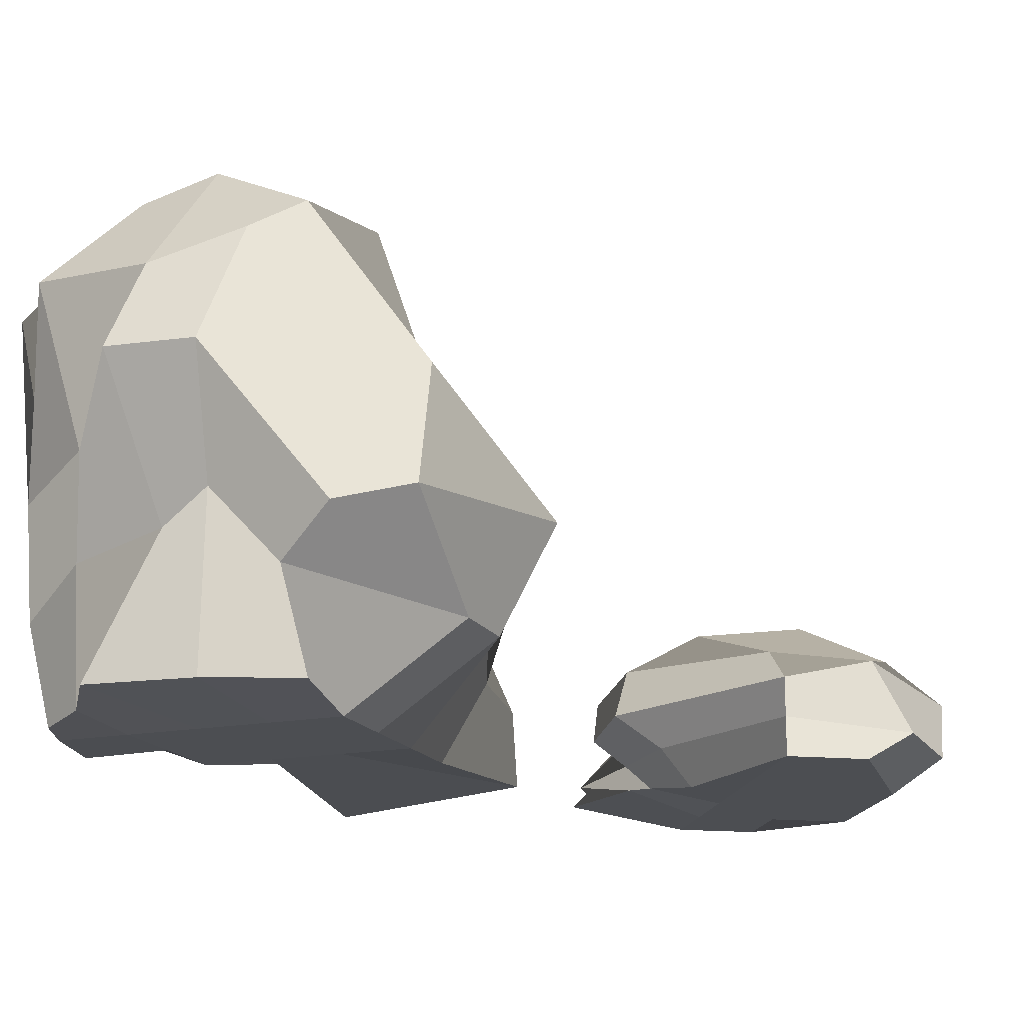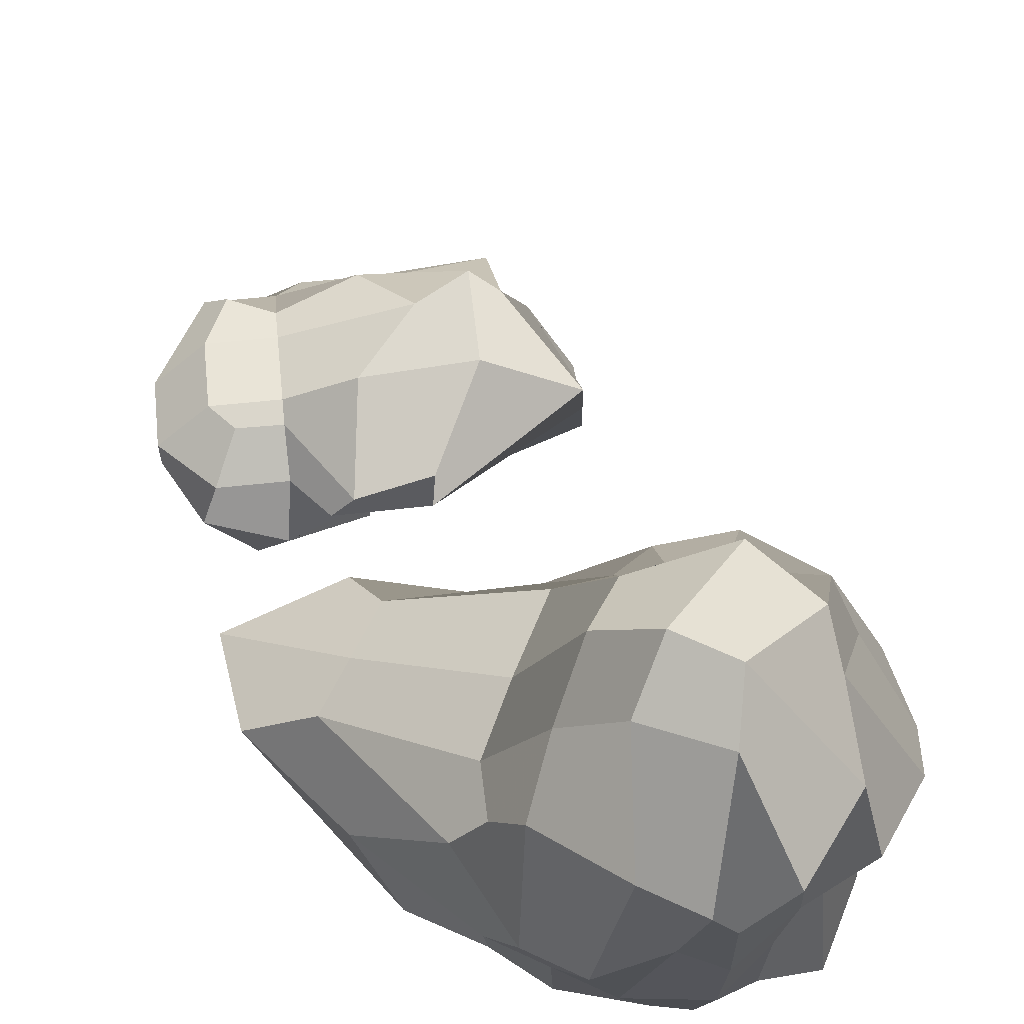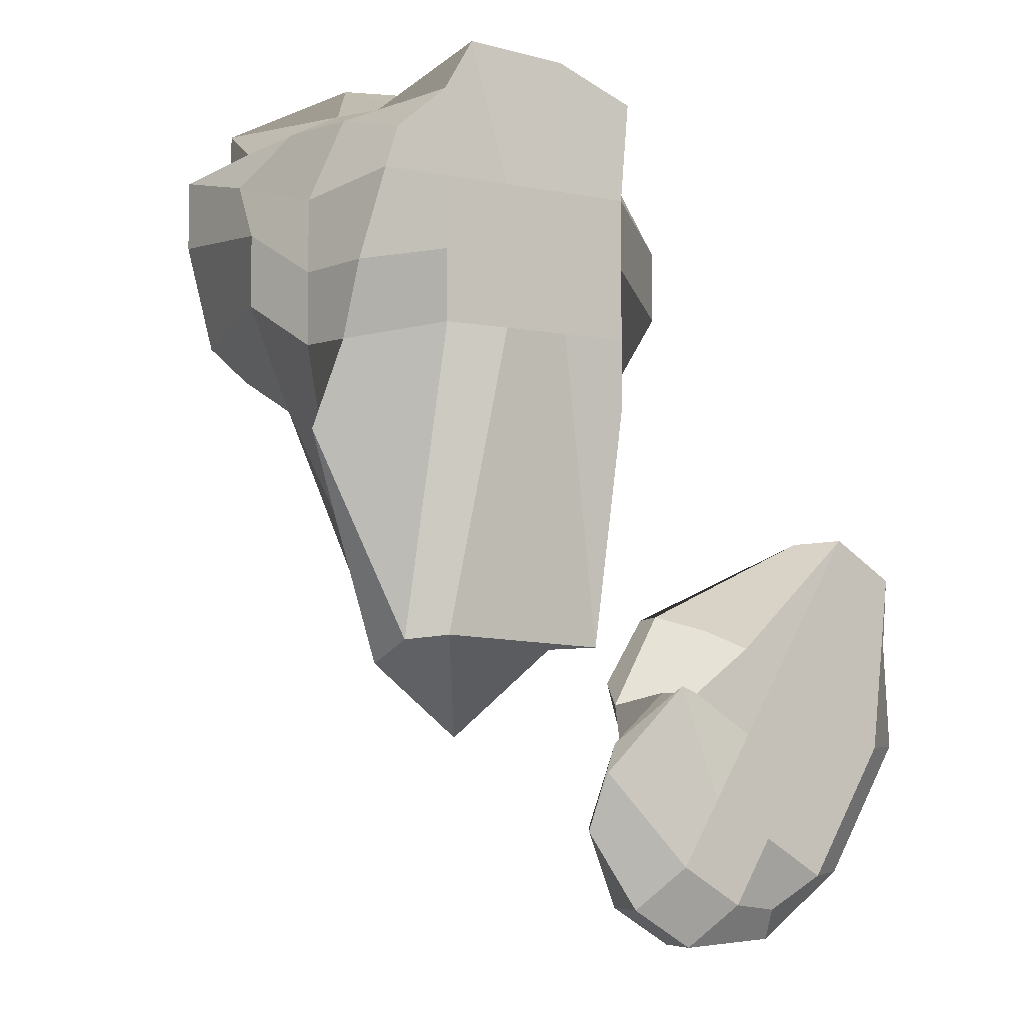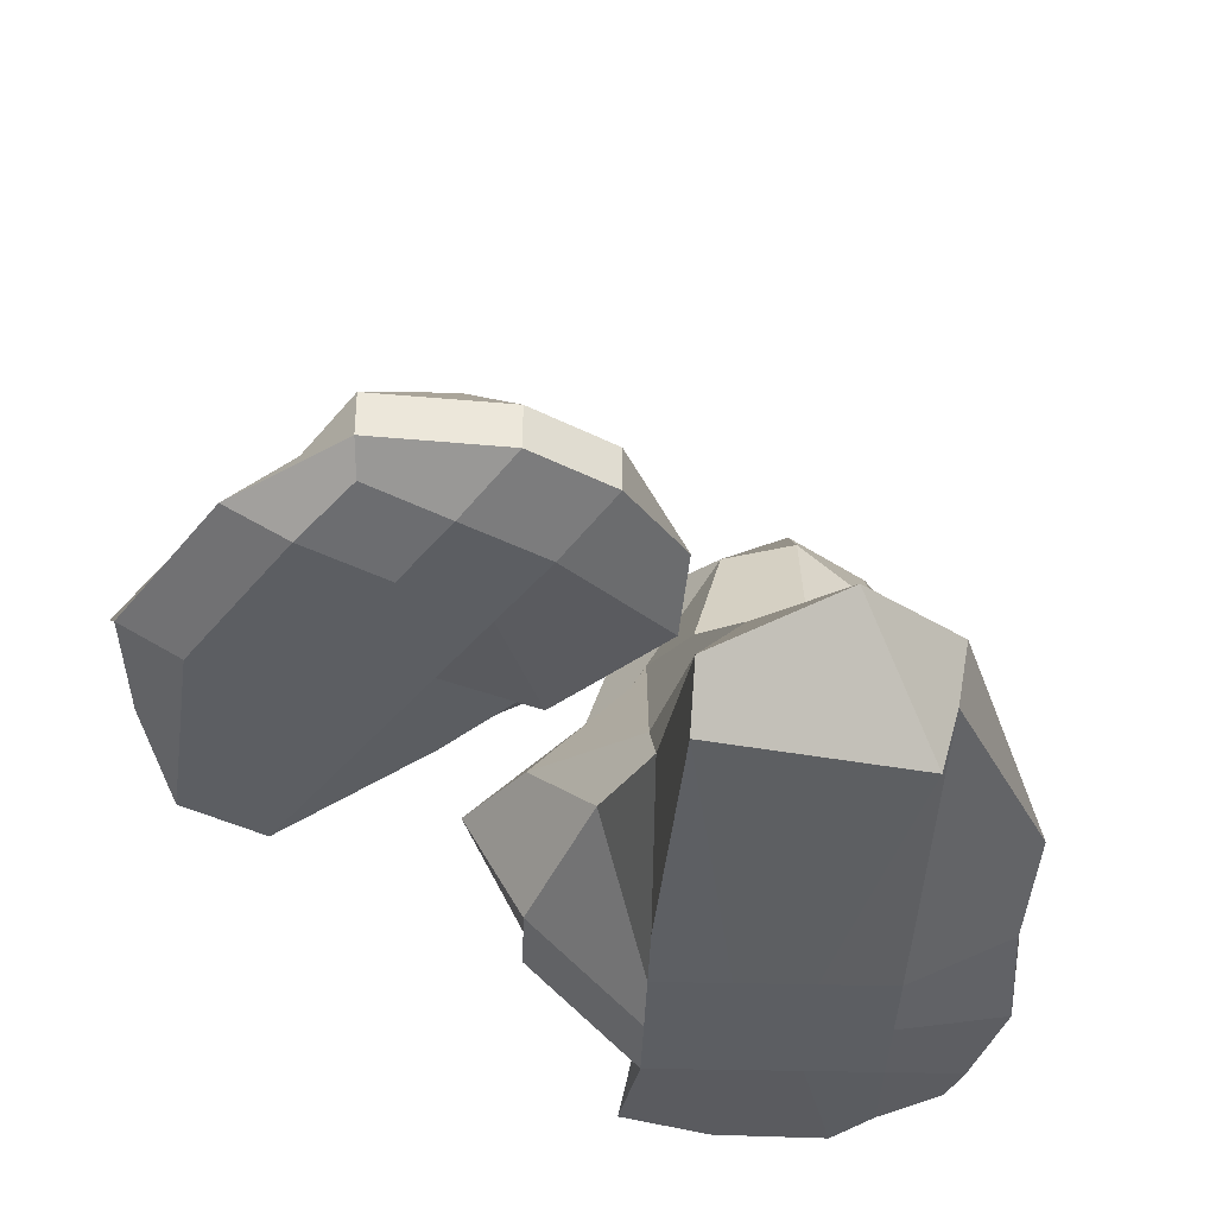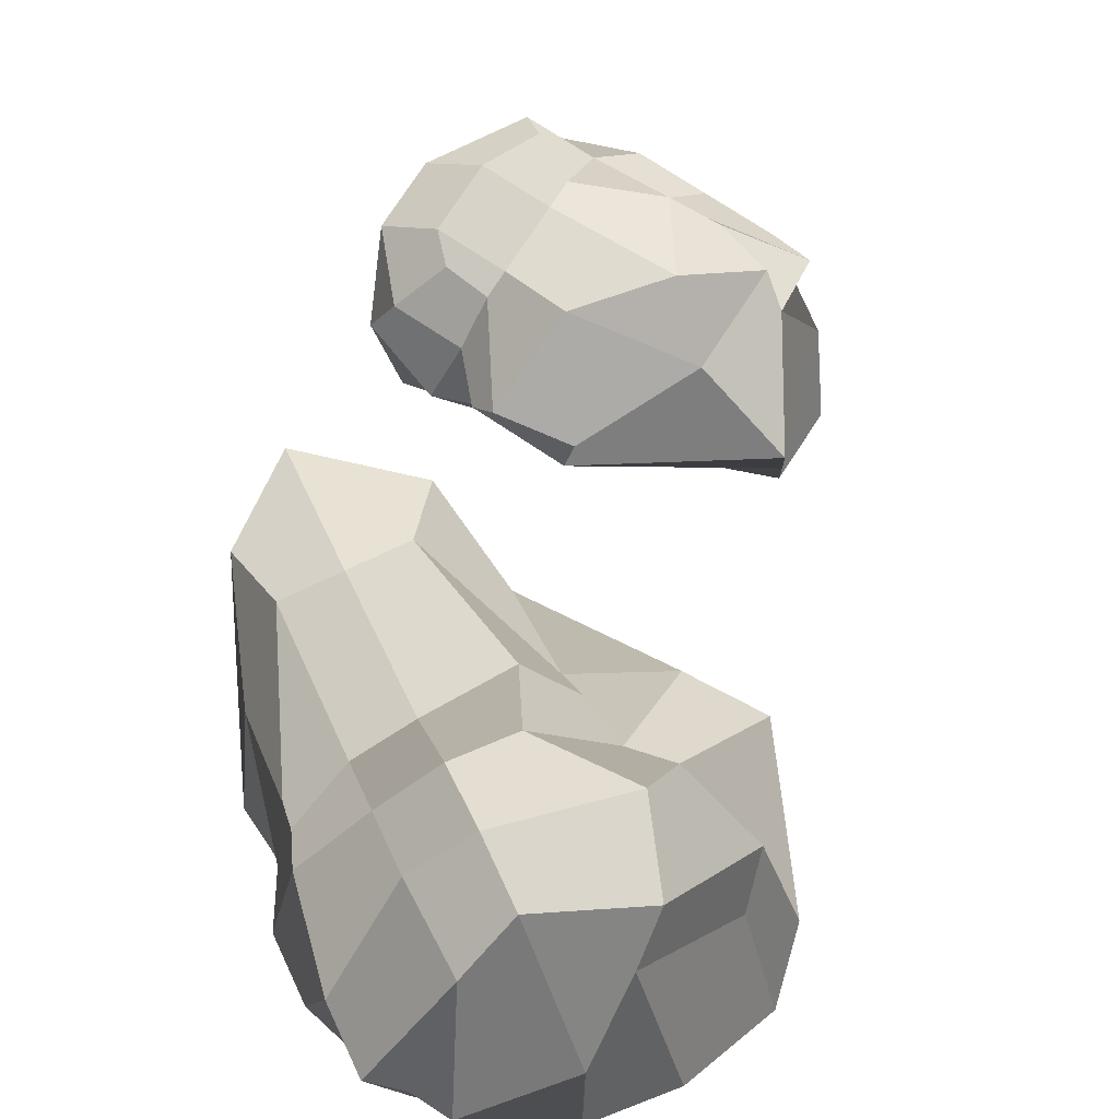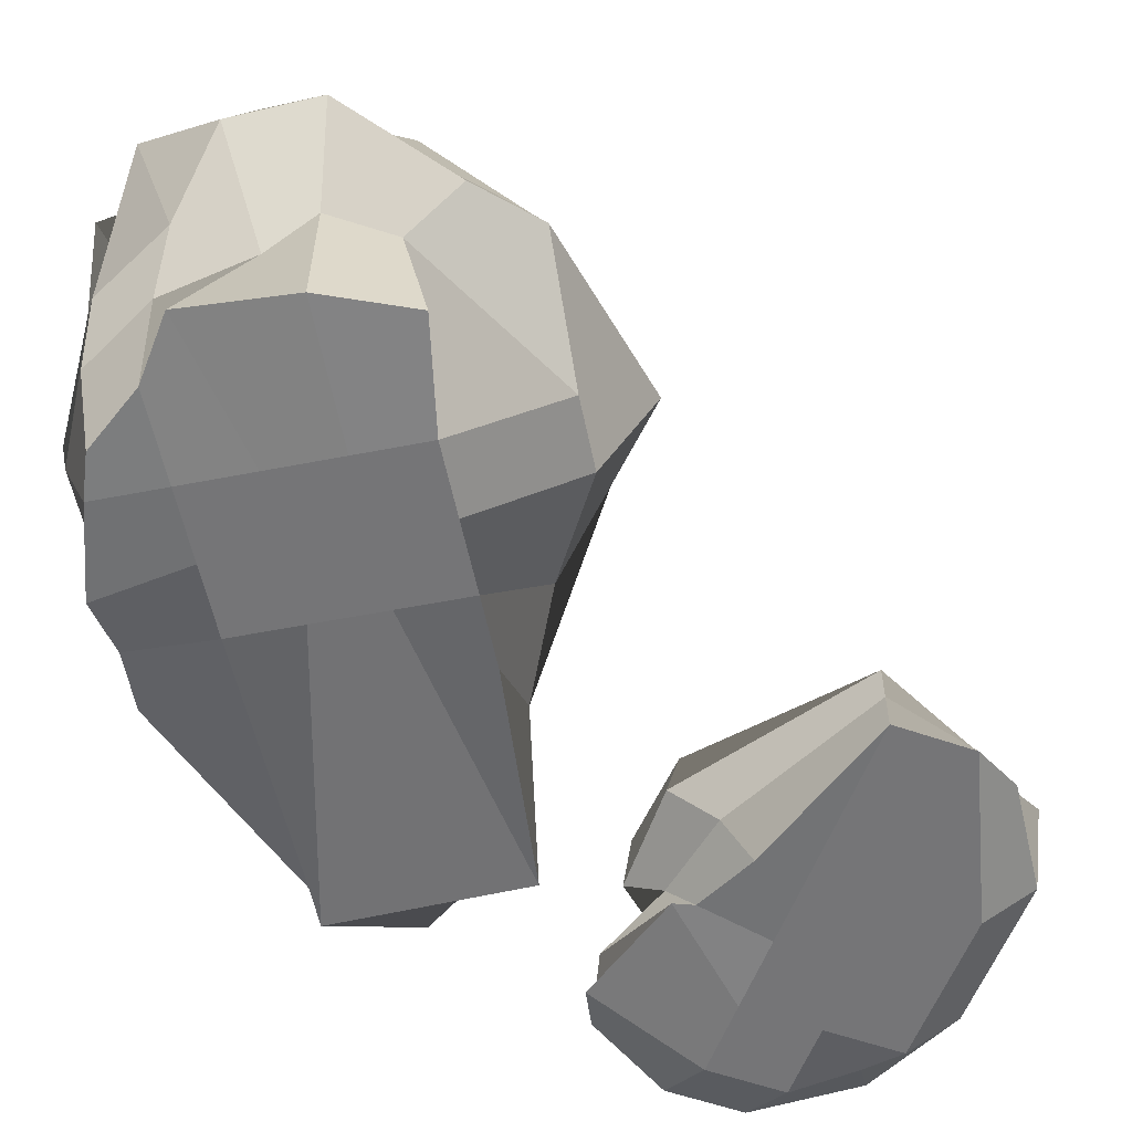
<metadata>
{"format":"obj","ext":"obj","renderer":"f3d","projection":"perspective","resolution":1024,"background":"white","views":[{"elev":-16.9,"azim":21.2,"up":"+Y"},{"elev":61.1,"azim":-64.5,"up":"+Y"},{"elev":-4.8,"azim":-33.0,"up":"+Z"},{"elev":-37.5,"azim":178.2,"up":"+Y"},{"elev":76.5,"azim":-25.1,"up":"+Y"},{"elev":-56.6,"azim":11.5,"up":"+Y"}]}
</metadata>
<code>
o Cube_Cube.006
v 3.707 -1.324 1.84
v 3.53 2.352 2.215
v 3.049 -0.4303 -1.783
v 3.53 2.352 -0.856
v 7.192 -1.229 2.614
v 7.564 2.269 2.036
v 6.995 -1.348 -1.377
v 6.995 2.352 -0.856
v 3.576 -0.2088 2.122
v 3.53 1.119 2.215
v 3.53 1.119 -1.377
v 3.53 -0.1144 -2.76
v 6.995 1.119 -1.377
v 6.995 -0.1144 -2.76
v 7.586 0.5103 3.019
v 6.941 -0.03397 2.81
v 6.767 -1.076 -4.388
v 4.444 -1.333 -4.267
v 4.246 -0.6132 -4.313
v 4.396 1.736 -1.377
v 5.262 2.352 -1.377
v 6.513 2.329 -1.466
v 4.384 -1.302 2.409
v 4.828 -1.207 3.091
v 6.141 -1.223 3.016
v 6.129 4.052 2.215
v 5.262 3.481 2.885
v 3.84 3.515 2.742
v 6.061 0.8914 2.787
v 5.453 0.5394 2.633
v 4.346 0.296 2.487
v 6.18 2.324 3.391
v 5.029 2.403 3.311
v 4.424 1.509 2.674
v 4.154 -0.03309 -4.599
v 5.262 -0.1144 -5.518
v 6.7 -0.1144 -4.399
v 4.396 0.9082 -3.579
v 5.262 0.9082 -3.579
v 6.129 0.9082 -3.579
v 3.216 -0.8926 -0.7322
v 3.199 -1.305 0.1659
v 3.53 -1.348 1.317
v 3.163 3.42 1.981
v 3.163 3.42 1.083
v 3.388 3.131 -0.321
v 6.995 -1.348 1.317
v 6.995 -1.348 0.4189
v 6.995 -1.348 -0.4792
v 7.133 2.595 -0.122
v 7.622 2.373 0.2782
v 8.039 2.459 1.473
v 7.539 0.1262 -1.455
v 8.265 -0.2947 0.03534
v 8.265 -0.2947 0.9334
v 8.265 0.9386 -0.8628
v 8.95 0.9386 0.03534
v 8.237 0.8341 2.258
v 3.096 -0.2088 1.064
v 3.096 -0.2088 0.1659
v 3.096 -0.2088 -0.7322
v 3.19 1.913 1.636
v 2.826 0.8087 0.7675
v 2.826 0.8087 -0.1306
v 6.129 4.141 -0.4792
v 6.994 4.46 0.637
v 6.639 4.461 1.769
v 5.262 4.37 -0.4792
v 5.262 5.199 0.4189
v 5.262 5.199 1.317
v 4.396 3.525 -0.4792
v 4.396 4.583 0.4189
v 4.46 4.817 1.614
v 4.396 -1.348 -0.4792
v 4.396 -1.348 0.4189
v 4.396 -1.348 1.317
v 5.262 -1.348 -0.4792
v 5.262 -1.348 0.4189
v 5.262 -1.348 1.317
v 6.129 -1.348 -0.4792
v 6.129 -1.348 0.4189
v 6.129 -1.348 1.317
f 64 46 4 11
f 40 22 8 13
f 58 52 6 15
f 34 28 2 10
f 82 47 5 25
f 73 44 2 28
f 23 31 9 1
f 31 34 10 9
f 47 55 16 5
f 55 58 15 16
f 17 37 14 7
f 37 40 13 14
f 41 61 12 3
f 61 64 11 12
f 12 11 38 35
f 35 38 39 36
f 36 39 40 37
f 3 12 35 19
f 19 35 36 18
f 18 36 37 17
f 16 15 32 29
f 29 32 33 30
f 30 33 34 31
f 5 16 29 25
f 25 29 30 24
f 24 30 31 23
f 52 67 26 6
f 67 70 27 26
f 70 73 28 27
f 43 76 23 1
f 76 79 24 23
f 79 82 25 24
f 15 6 26 32
f 32 26 27 33
f 33 27 28 34
f 11 4 20 38
f 38 20 21 39
f 39 21 22 40
f 18 17 80 77
f 77 80 81 78
f 78 81 82 79
f 19 18 77 74
f 74 77 78 75
f 75 78 79 76
f 3 19 74 41
f 41 74 75 42
f 42 75 76 43
f 21 20 71 68
f 68 71 72 69
f 69 72 73 70
f 22 21 68 65
f 65 68 69 66
f 66 69 70 67
f 8 22 65 50
f 50 65 66 51
f 51 66 67 52
f 9 10 62 59
f 59 62 63 60
f 60 63 64 61
f 1 9 59 43
f 43 59 60 42
f 42 60 61 41
f 14 13 56 53
f 53 56 57 54
f 54 57 58 55
f 7 14 53 49
f 49 53 54 48
f 48 54 55 47
f 20 4 46 71
f 71 46 45 72
f 72 45 44 73
f 17 7 49 80
f 80 49 48 81
f 81 48 47 82
f 13 8 50 56
f 56 50 51 57
f 57 51 52 58
f 10 2 44 62
f 62 44 45 63
f 63 45 46 64
o Cube.001_Cube
v 9.712 -0.9374 -7.822
v 9.712 0.05002 -7.822
v 11.28 -1.249 -5.698
v 11.23 -0.07981 -5.847
v 6.954 -1.08 -5.96
v 7.953 0.05002 -6.735
v 9.065 -1.24 -4.382
v 8.385 0.1799 -3.984
v 10.69 -1.249 -2.898
v 11.53 -1.249 -3.417
v 11.42 0.2694 -4.978
v 10.16 0.3349 -4.19
v 8.885 -1.249 -7.699
v 8.045 -1.249 -7.18
v 8.045 0.1656 -7.18
v 8.885 0.1656 -7.699
v 10.76 -1.249 -6.538
v 10.24 -1.249 -7.378
v 9.738 0.1656 -7.066
v 10.78 0.1546 -6.358
v 8.1 -1.129 -4.868
v 8.348 -1.102 -4.965
v 7.699 -0.01203 -4.833
v 8.229 0.1656 -6.134
v 8.903 0.9118 -5.339
v 8.563 0.1656 -6.34
v 10.29 0.8495 -5.207
v 9.404 0.1656 -6.859
v 9.922 -1.249 -6.019
v 9.404 -1.249 -6.859
v 9.082 -1.249 -5.5
v 8.563 -1.249 -6.34
v 9.725 -0.7777 -8.218
v 9.725 -0.306 -8.218
v 12.09 -0.3278 -5.037
v 11.93 -0.8368 -5.694
v 8.236 -0.3652 -3.955
v 8.761 -0.7777 -4.141
v 7.204 -0.306 -6.661
v 6.874 -0.764 -6.713
v 7.501 -0.4322 -7.725
v 7.501 -0.9039 -7.725
v 8.341 -0.4322 -8.244
v 8.341 -0.9039 -8.244
v 11.37 0.1737 -4.461
v 11.88 -0.7904 -4.297
v 10.69 -0.306 -2.898
v 10.69 -0.7777 -2.898
v 7.54 -0.4151 -5.117
v 8.021 -0.8013 -4.955
v 7.723 -0.306 -5.821
v 7.184 -0.9018 -5.605
v 10.24 -0.306 -7.378
v 10.89 -0.8368 -7.374
v 10.76 -0.306 -6.538
v 11.41 -0.8368 -6.534
f 137 102 86 117
f 129 94 90 119
f 133 106 88 121
f 125 98 84 116
f 114 103 87 96
f 110 101 84 98
f 106 108 97 88
f 108 110 98 97
f 100 112 95 83
f 112 114 96 95
f 121 88 97 123
f 123 97 98 125
f 117 86 93 127
f 127 93 94 129
f 92 91 113 111
f 111 113 114 112
f 85 92 111 99
f 99 111 112 100
f 94 93 109 107
f 107 109 110 108
f 90 94 107 105
f 105 107 108 106
f 93 86 102 109
f 109 102 101 110
f 91 89 104 113
f 113 104 103 114
f 119 90 105 131
f 131 105 106 133
f 116 84 101 135
f 135 101 102 137
f 100 136 138 99
f 136 135 137 138
f 83 115 136 100
f 115 116 135 136
f 104 132 134 103
f 132 131 133 134
f 89 120 132 104
f 120 119 131 132
f 92 128 130 91
f 128 127 129 130
f 85 118 128 92
f 118 117 127 128
f 96 124 126 95
f 124 123 125 126
f 87 122 124 96
f 122 121 123 124
f 95 126 115 83
f 126 125 116 115
f 103 134 122 87
f 134 133 121 122
f 91 130 120 89
f 130 129 119 120
f 99 138 118 85
f 138 137 117 118

</code>
